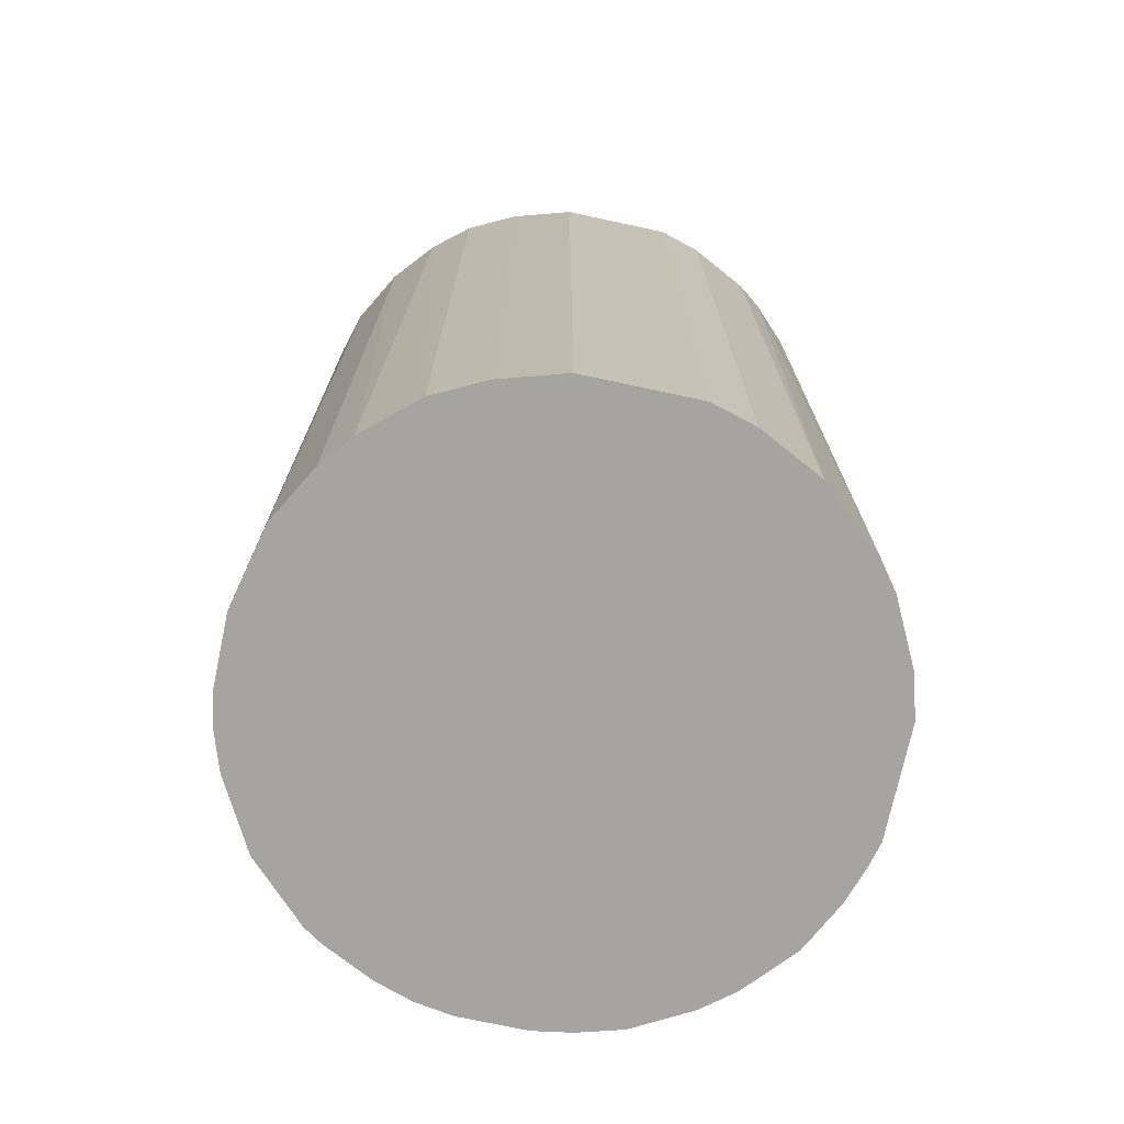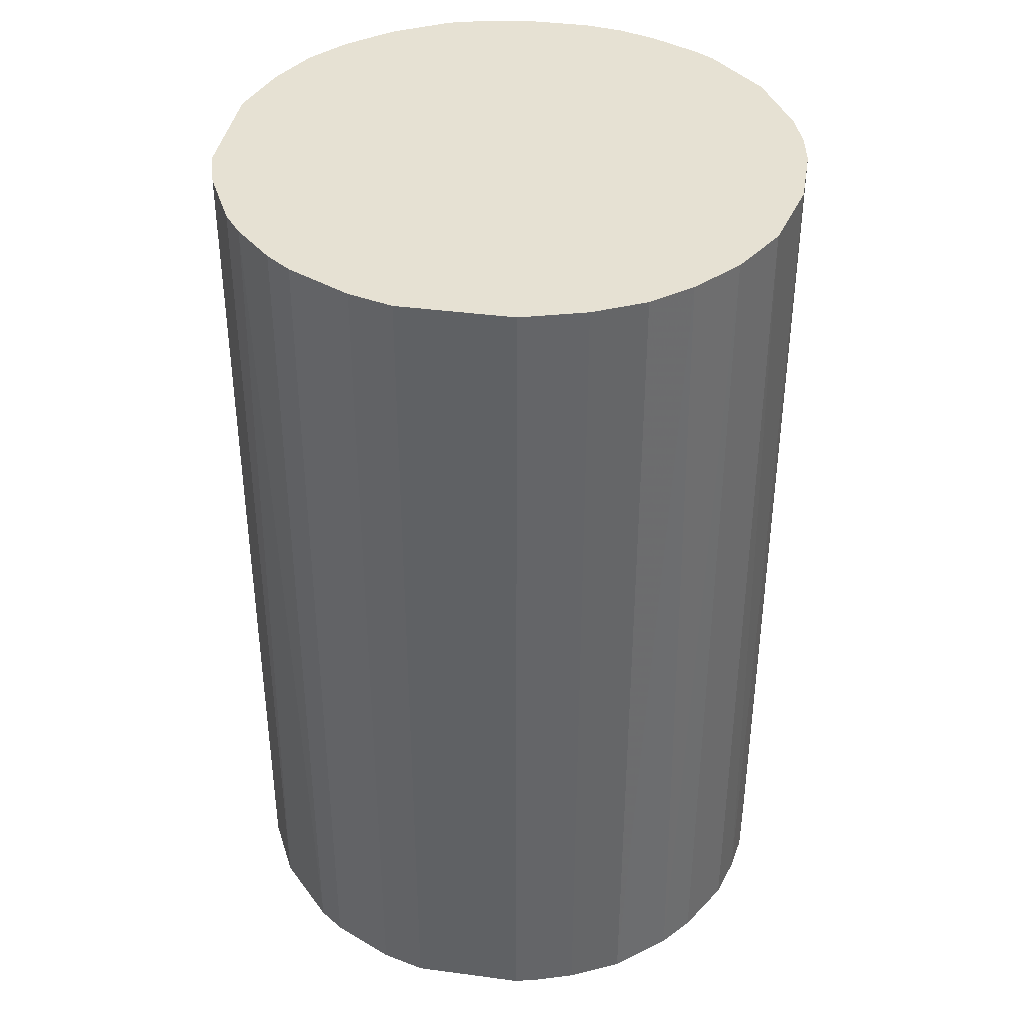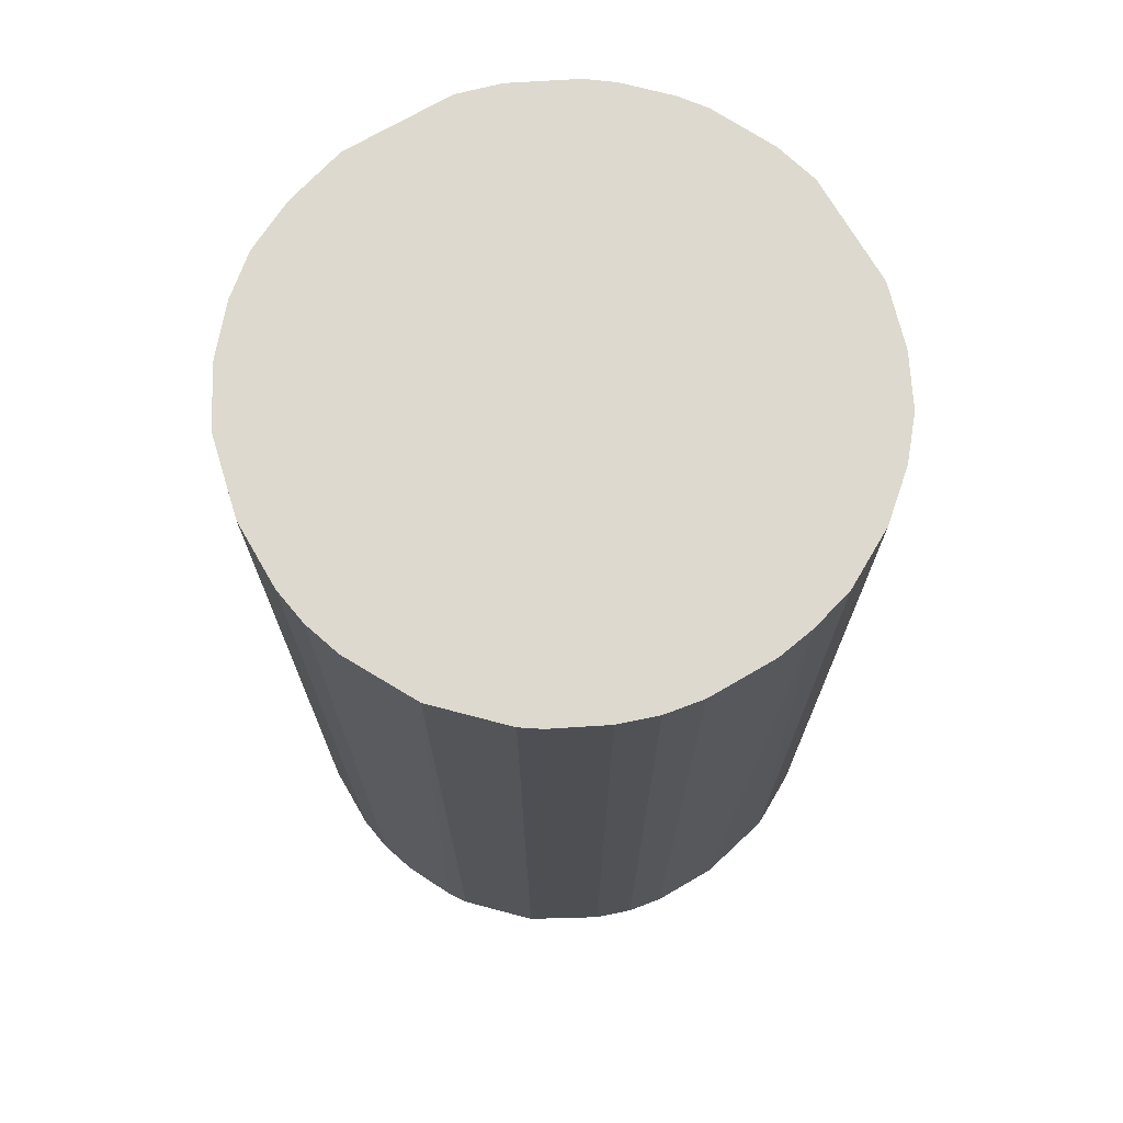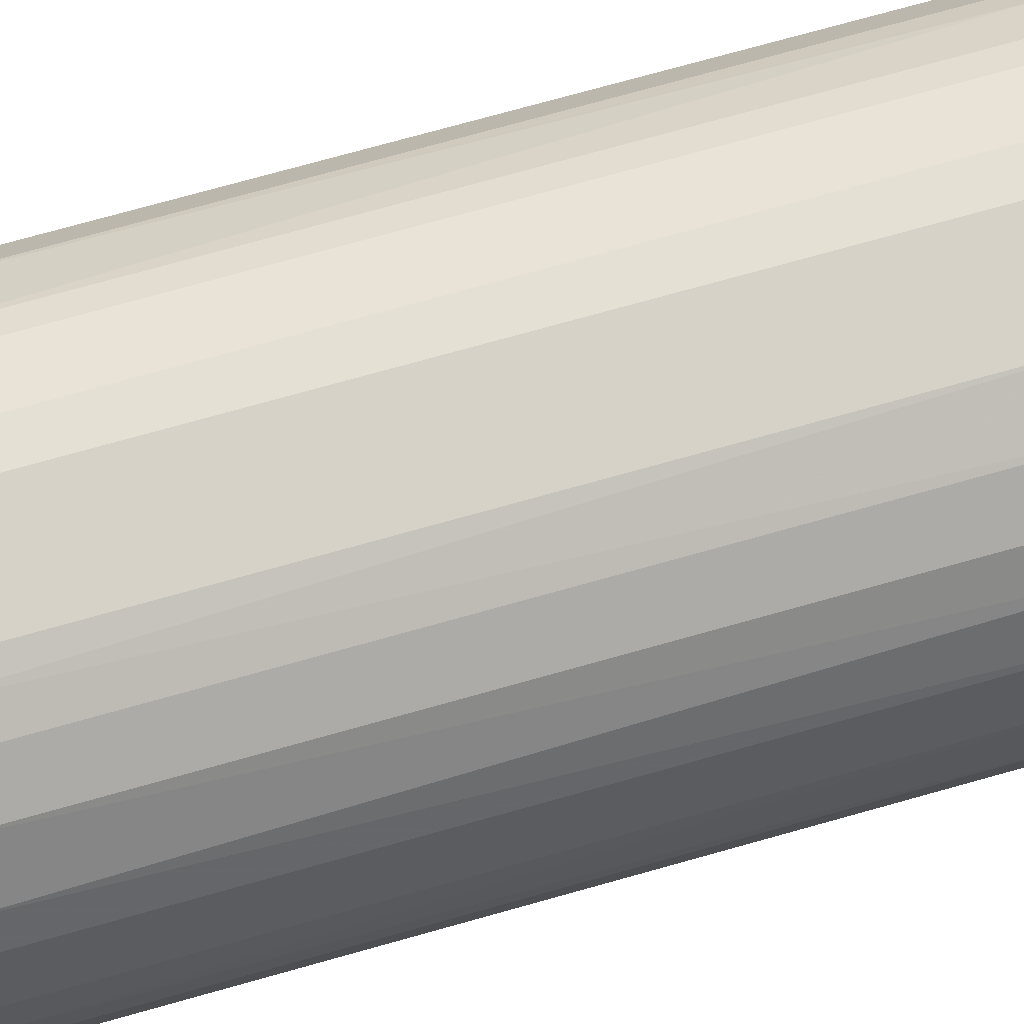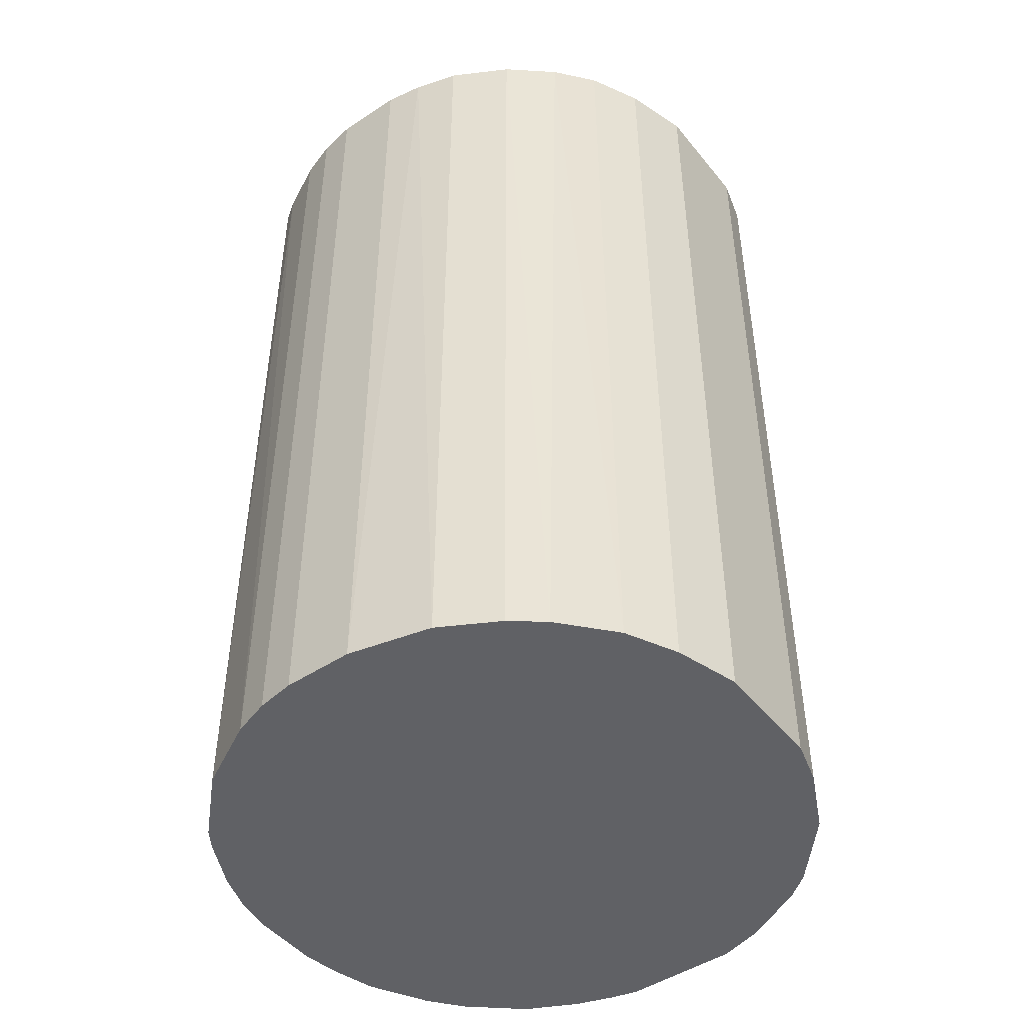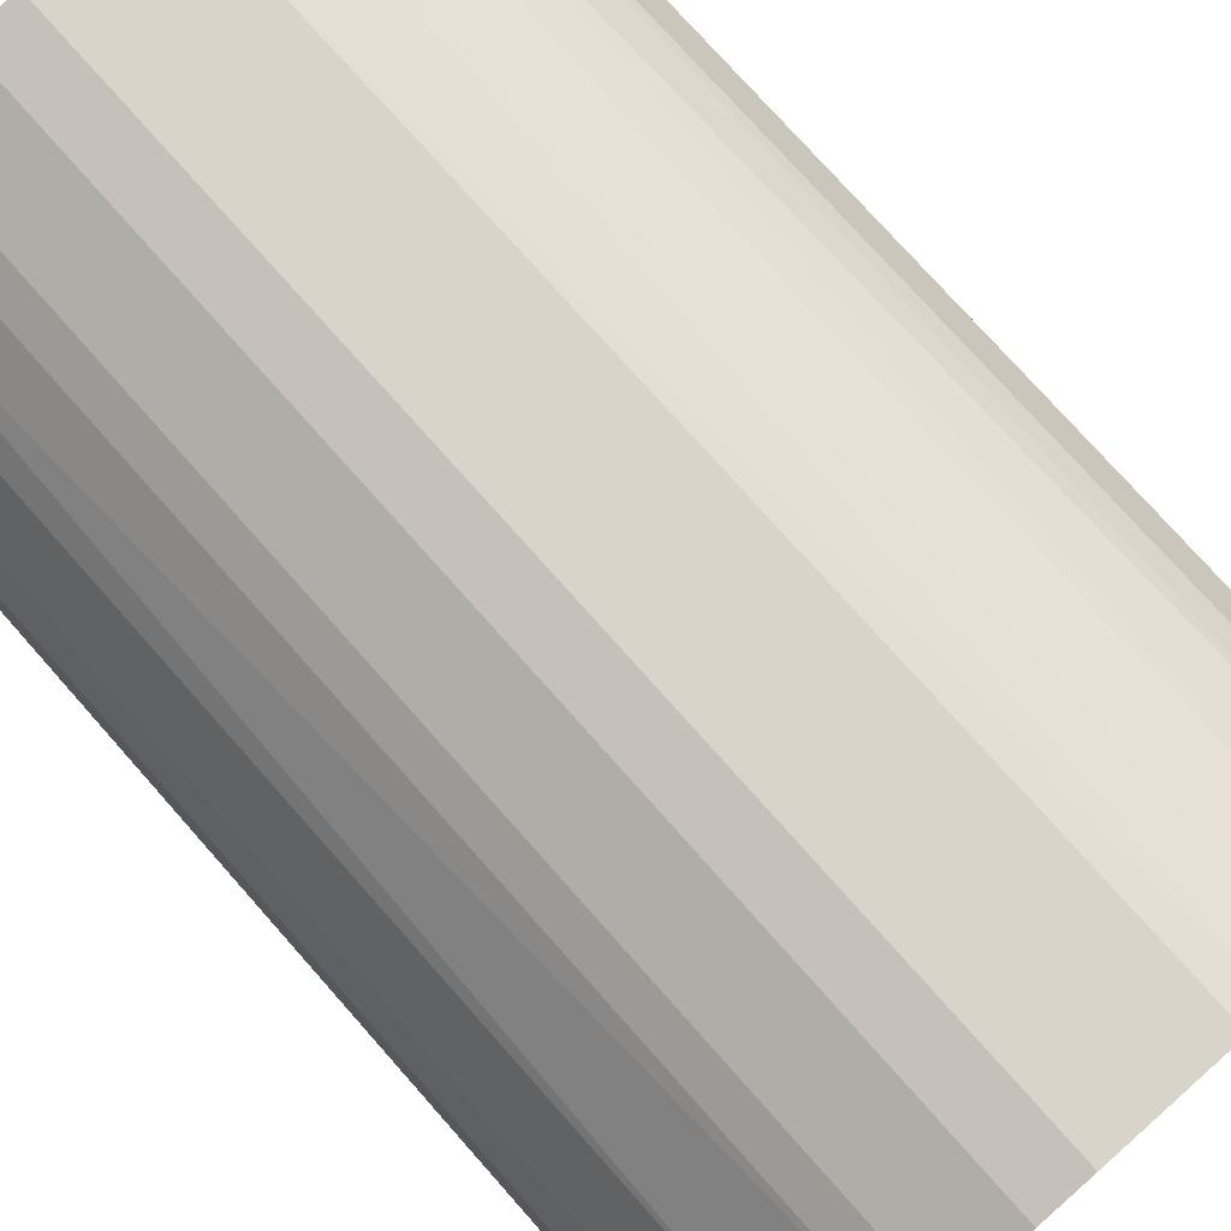
<metadata>
{"format":"obj","ext":"obj","renderer":"f3d","projection":"perspective","resolution":1024,"background":"white","views":[{"elev":-73.4,"azim":77.9,"up":"+Z"},{"elev":38.9,"azim":-170.5,"up":"+Z"},{"elev":71.7,"azim":-30.2,"up":"+Z"},{"elev":78.2,"azim":-105.4,"up":"+Y"},{"elev":-47.2,"azim":36.8,"up":"+Z"},{"elev":75.7,"azim":138.5,"up":"+Y"}]}
</metadata>
<code>
o convex_0
v -0.005128 0.02741 0.04349
v -0.003356 -0.02762 -0.04349
v -0.006905 -0.02702 -0.04349
v 0.005515 0.02741 -0.04349
v 0.02741 -0.005128 0.04349
v -0.02702 -0.006905 0.04349
v -0.02584 0.01084 -0.04349
v 0.02741 -0.005128 -0.04349
v 0.0067 -0.02702 0.04349
v 0.02149 0.01794 0.04349
v 0.01913 -0.02051 -0.04349
v -0.02347 -0.01518 -0.04349
v -0.01519 -0.02347 0.04349
v -0.02288 0.01616 0.04349
v 0.02327 0.01558 -0.04349
v -0.01578 0.02326 -0.04349
v 0.02326 -0.01578 0.04349
v 0.009657 0.02622 0.04349
v 0.02741 0.005515 0.04349
v -0.02761 -0.003356 -0.04349
v -0.02761 0.003145 0.04349
v 0.01557 0.02326 -0.04349
v 0.01084 -0.02584 -0.04349
v -0.003356 -0.02762 0.04349
v 0.01616 -0.02287 0.04349
v -0.01578 0.02326 0.04349
v -0.007497 0.02682 -0.04349
v 0.02741 0.005515 -0.04349
v -0.02229 -0.01696 0.04349
v -0.01696 -0.02228 -0.04349
v 0.02563 -0.01105 -0.04349
v -0.02051 0.01913 -0.04349
v 0.003151 -0.02762 -0.04349
v 0.02622 0.009657 0.04349
v 0.01557 0.02326 0.04349
v -0.02584 0.01084 0.04349
v 0.005515 0.02741 0.04349
v -0.02761 0.003145 -0.04349
v -0.01045 -0.02584 0.04349
v -0.02584 -0.01046 -0.04349
v -0.01105 0.02563 0.04349
v 0.02326 -0.01578 -0.04349
v 0.01794 0.02149 -0.04349
v -0.01045 -0.02584 -0.04349
v -0.005128 0.02741 -0.04349
v -0.02584 -0.01046 0.04349
v 0.01084 -0.02584 0.04349
v 0.02563 -0.01105 0.04349
v 0.009657 0.02622 -0.04349
v 0.02622 0.009657 -0.04349
v -0.01933 0.02031 0.04349
v 0.02031 -0.01933 0.04349
v 0.003151 -0.02762 0.04349
v -0.02288 0.01616 -0.04349
v -0.02761 -0.003356 0.04349
v 0.01616 -0.02287 -0.04349
v 0.02327 0.01558 0.04349
v -0.02702 0.006695 -0.04349
v -0.02229 -0.01696 -0.04349
v -0.01696 -0.02228 0.04349
v -0.01105 0.02563 -0.04349
v -0.02702 -0.006905 -0.04349
v 0.01794 0.02149 0.04349
v -0.006905 -0.02702 0.04349
f 24 39 64
f 2 3 4
f 5 1 6
f 4 3 7
f 2 4 8
f 5 6 9
f 1 5 10
f 2 8 11
f 7 3 12
f 9 6 13
f 6 1 14
f 8 4 15
f 4 7 16
f 5 9 17
f 1 10 18
f 5 8 19
f 10 5 19
f 7 12 20
f 6 14 21
f 15 4 22
f 2 11 23
f 3 2 24
f 9 13 24
f 17 9 25
f 14 1 26
f 4 16 27
f 8 15 28
f 19 8 28
f 13 6 29
f 12 3 30
f 8 5 31
f 11 8 31
f 16 7 32
f 2 23 33
f 23 9 33
f 24 2 33
f 10 19 34
f 19 28 34
f 18 10 35
f 22 18 35
f 14 7 36
f 21 14 36
f 4 1 37
f 1 18 37
f 18 4 37
f 7 20 38
f 20 21 38
f 24 13 39
f 20 12 40
f 26 1 41
f 16 26 41
f 1 27 41
f 11 31 42
f 31 17 42
f 10 15 43
f 15 22 43
f 22 35 43
f 13 30 44
f 30 3 44
f 3 39 44
f 39 13 44
f 1 4 45
f 27 1 45
f 4 27 45
f 29 6 46
f 12 29 46
f 6 40 46
f 40 12 46
f 9 23 47
f 25 9 47
f 23 25 47
f 5 17 48
f 31 5 48
f 17 31 48
f 4 18 49
f 22 4 49
f 18 22 49
f 28 15 50
f 15 34 50
f 34 28 50
f 14 26 51
f 26 16 51
f 32 14 51
f 16 32 51
f 17 25 52
f 25 11 52
f 11 42 52
f 42 17 52
f 9 24 53
f 33 9 53
f 24 33 53
f 7 14 54
f 32 7 54
f 14 32 54
f 20 6 55
f 6 21 55
f 21 20 55
f 23 11 56
f 11 25 56
f 25 23 56
f 15 10 57
f 10 34 57
f 34 15 57
f 36 7 58
f 21 36 58
f 7 38 58
f 38 21 58
f 29 12 59
f 30 29 59
f 12 30 59
f 13 29 60
f 30 13 60
f 29 30 60
f 27 16 61
f 16 41 61
f 41 27 61
f 6 20 62
f 40 6 62
f 20 40 62
f 35 10 63
f 10 43 63
f 43 35 63
f 3 24 64
f 39 3 64

</code>
